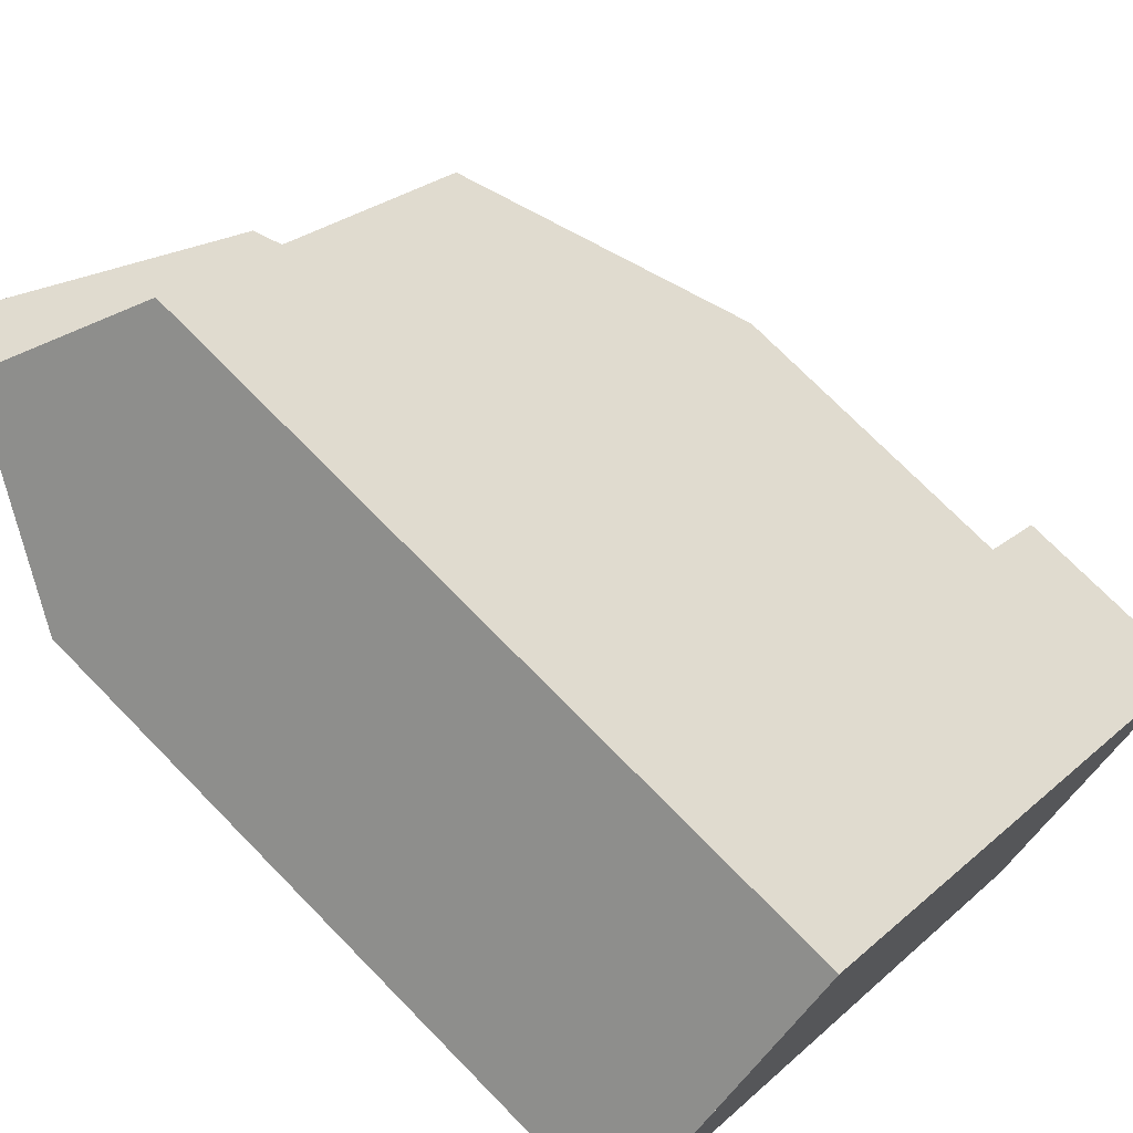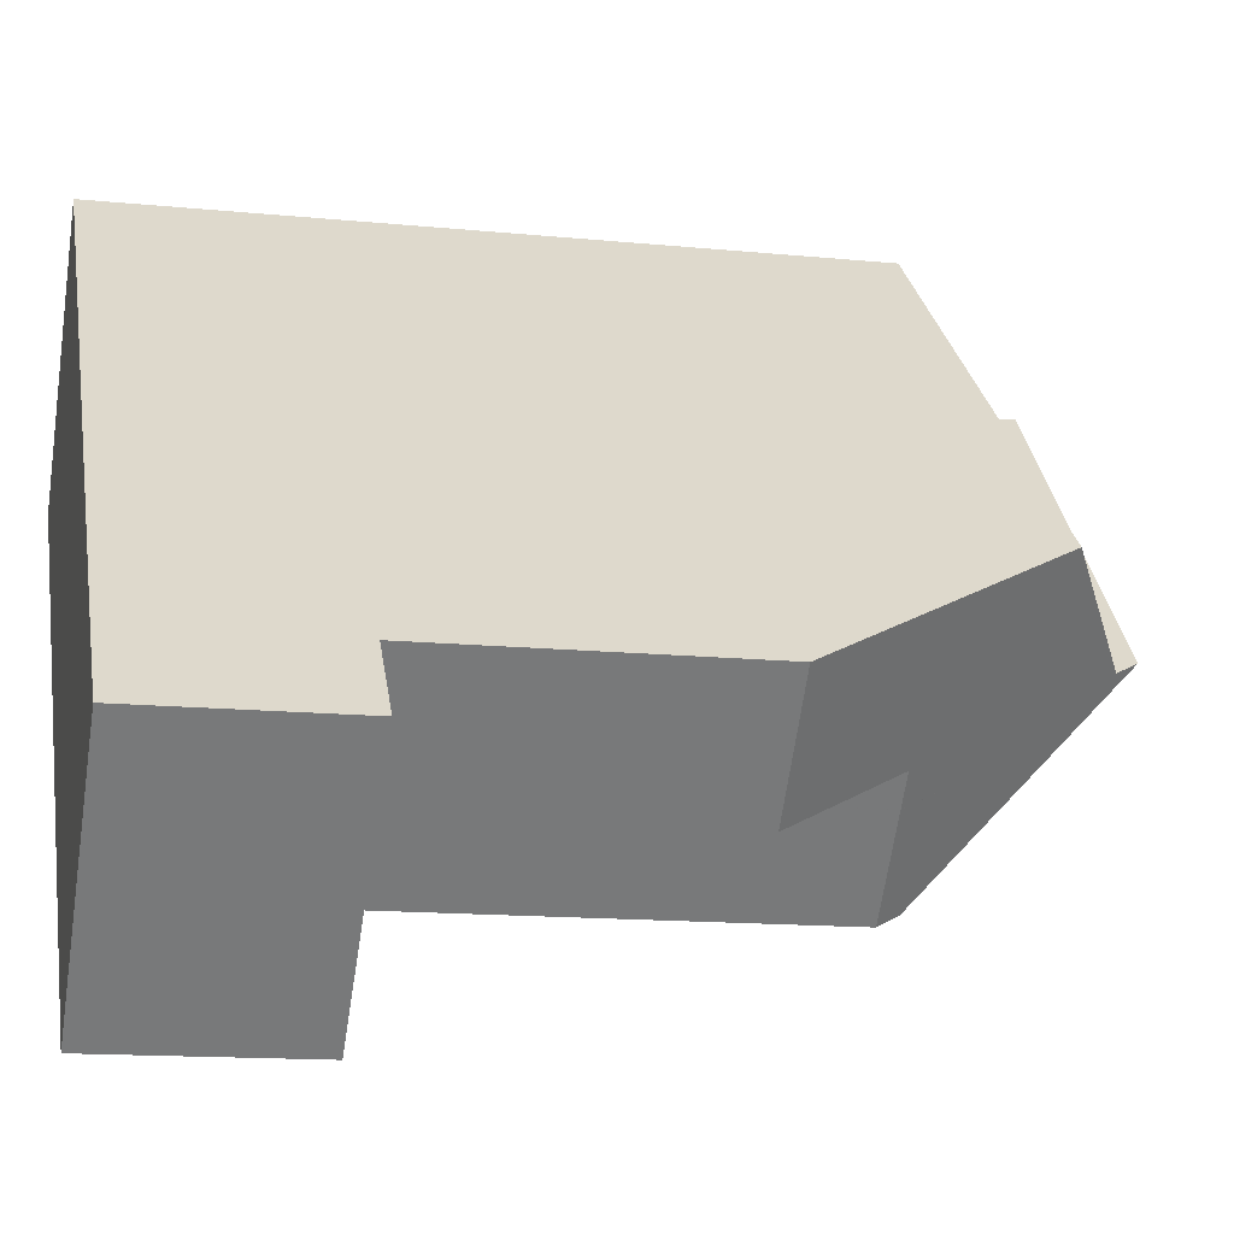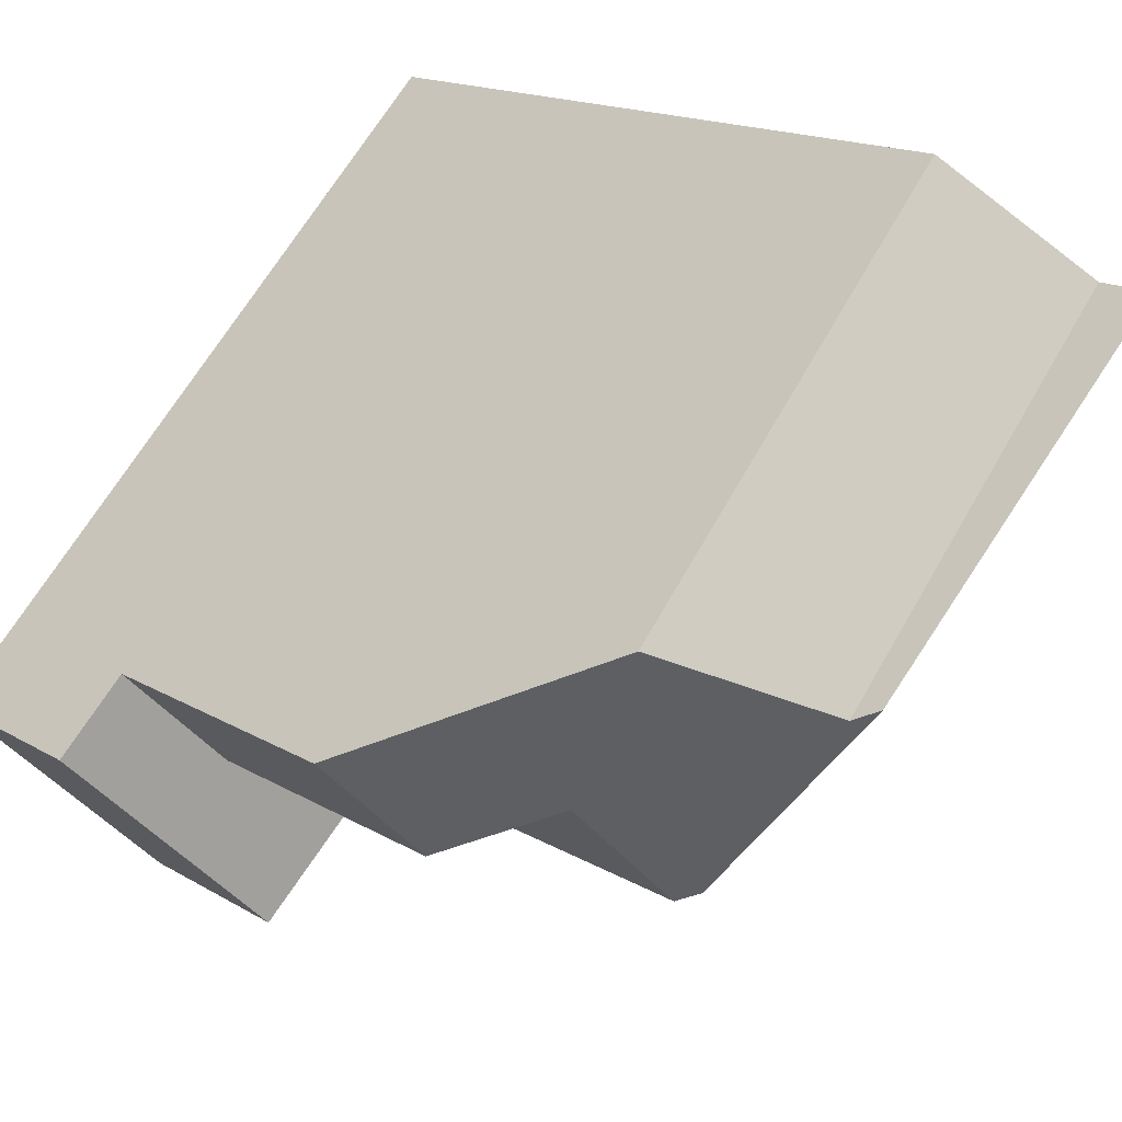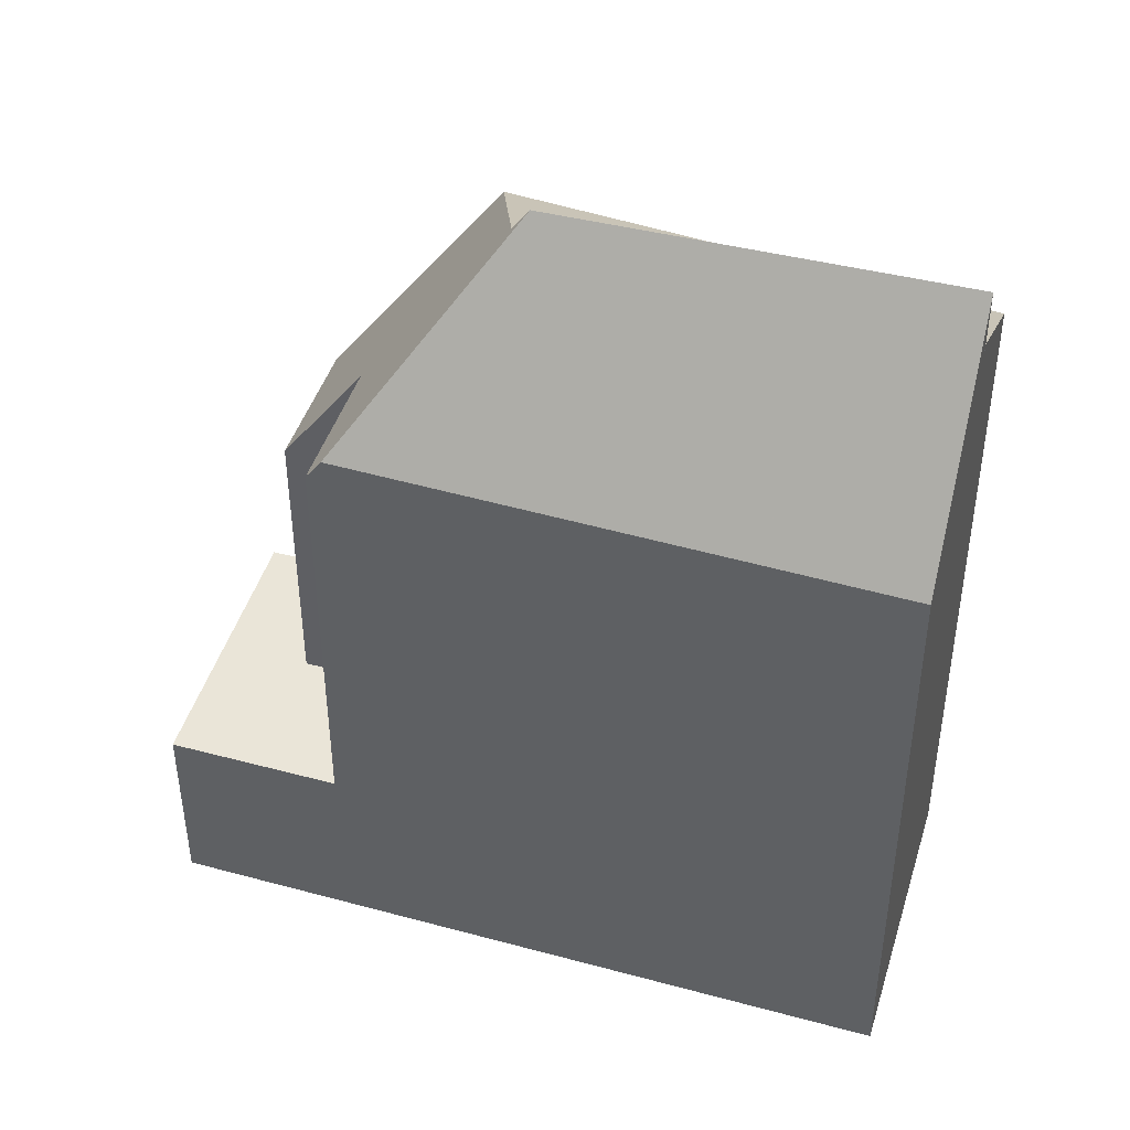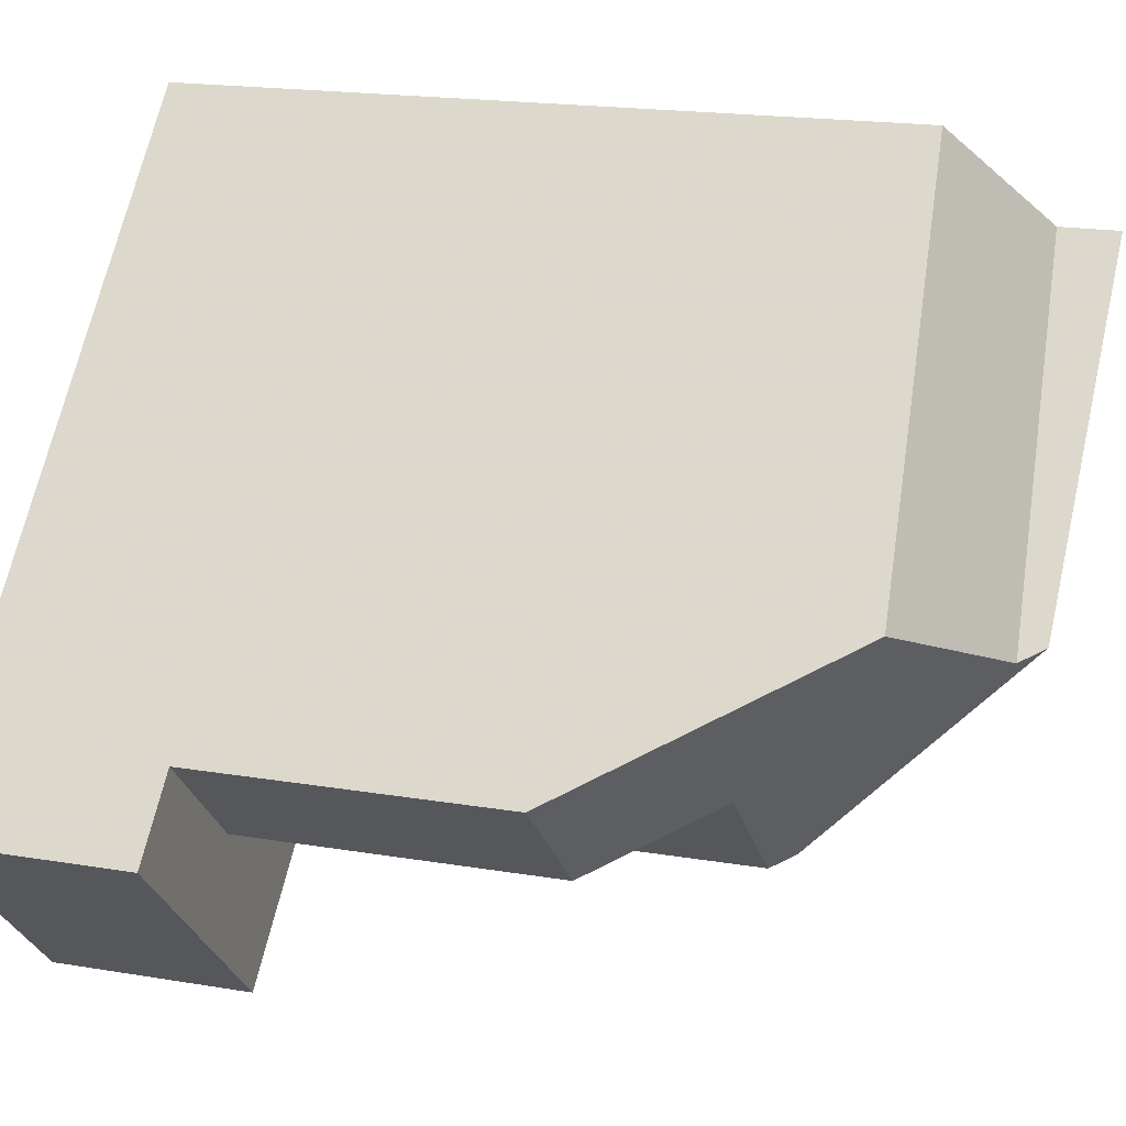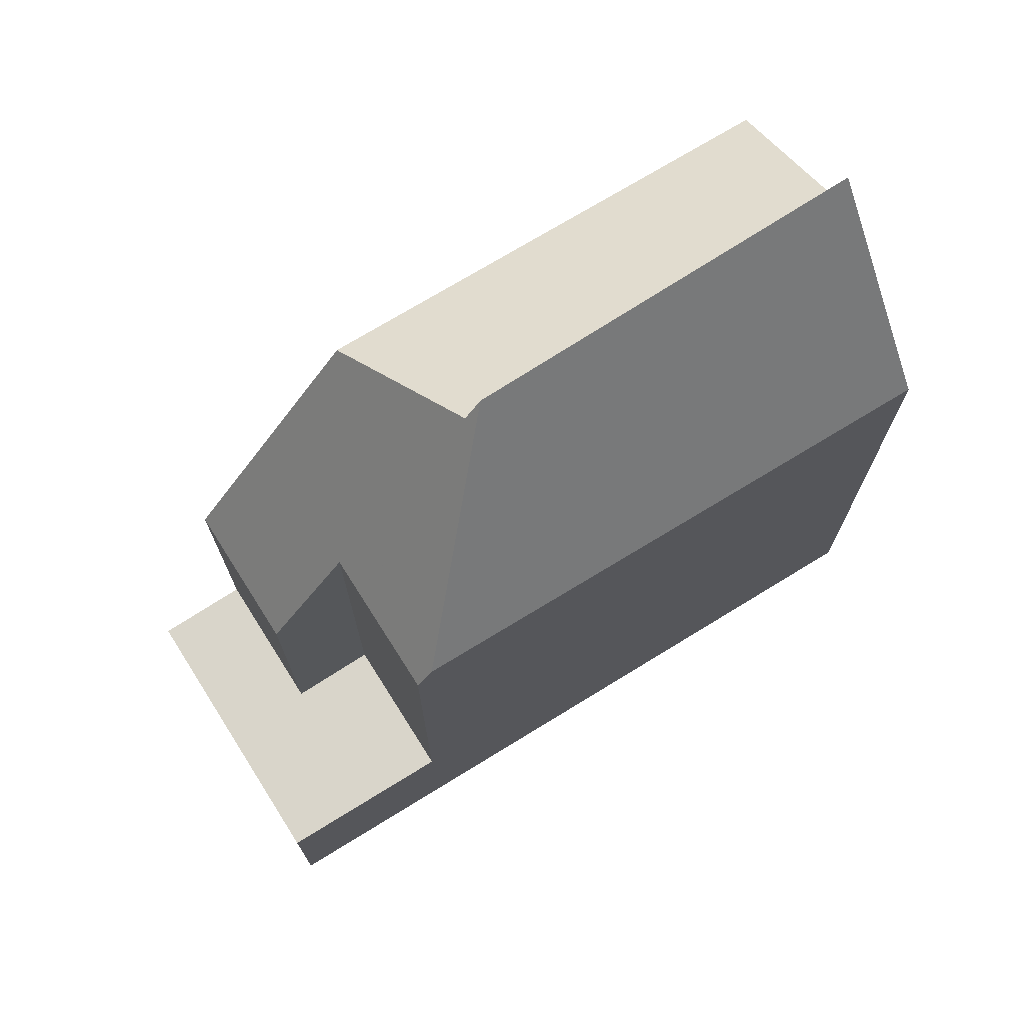
<metadata>
{"format":"obj","ext":"obj","renderer":"f3d","projection":"perspective","resolution":1024,"background":"white","views":[{"elev":73.1,"azim":135.6,"up":"+Y"},{"elev":-13.7,"azim":-102.7,"up":"+Y"},{"elev":15.3,"azim":-38.1,"up":"+Y"},{"elev":45.6,"azim":62.3,"up":"+Z"},{"elev":18.3,"azim":-71.8,"up":"+Y"},{"elev":74.3,"azim":13.4,"up":"+Z"}]}
</metadata>
<code>
v 20.31 198.1 3.765
v 9.042 193.2 -3.014
v 12.21 190.1 -3.001
v 16.98 201.4 4.937
v 14.31 192.2 3.92
v 14.31 195.1 6.797
v 18.9 199.5 6.48
v 18.58 199.2 6.502
v 20 197.8 3.773
v 14.31 192.2 3.92
v 18.58 199.8 7.099
v 12.11 190.2 -3.002
v 14.13 192 -2.986
v 10.02 194.2 -3.006
v 11.95 196.2 5.47
v 14.31 195.4 7.056
v 10.02 194.2 1.623
v 14.13 192 3.572
v 14.31 195.1 6.797
v 11.95 196.2 5.47
v 14.12 195.2 6.695
v 18.58 199.8 6.223
v 16.68 201.1 4.969
v 18.28 199.5 7.096
v 18.28 199.5 6.255
v 11.95 196.2 5.471
v 11.95 196.2 5.471
v 16.68 201.1 4.97
v 9.043 193.2 -3.014
v 10.02 194.2 -3.006
v 10.02 194.2 1.624
v 16.99 201.4 4.938
v 19.89 197.9 3.968
v 14.31 192.4 4.113
v 20.21 198.2 3.96
v 14.31 192.4 4.113
v 14.03 192.1 -2.986
v 14.03 192.1 3.567
v 14.9 193 4.098
v 15 192.9 3.902
v 11.77 196 5.12
v 11.77 196 5.12
v 14.31 193.5 5.232
v 14.31 193.5 5.232
v 14.93 192.8 3.904
v 14.83 192.9 4.099
v 11.71 195.9 4.995
v 11.71 195.9 4.995
v 14.31 193.4 5.109
v 14.31 193.4 5.109
v 13.11 191.2 -2.994
v 13.21 191.1 -2.993
v 10.02 194.2 -3.006
v 10.02 194.2 -3.006
v 10.02 194.2 1.623
v 10.02 194.2 1.624
v 11.62 192.6 1.694
v 11.62 192.6 -3
v 12.6 191.7 -2.996
v 14.35 193.5 5.157
v 19.25 198.6 5.206
v 19.56 198.9 5.21
v 13.5 192.6 -2.989
v 13.5 192.6 3.544
v 14.28 193.4 5.108
v 14.31 193.4 5.157
v 14.31 193.4 5.157
v 11.62 190.7 -3.003
v 15.5 193.4 3.889
v 15.4 193.5 4.084
v 12.27 196.5 5.437
v 12.27 196.5 5.436
v 14.85 194 5.162
v 13.16 195.6 6.154
v 13.16 195.6 6.154
v 14.31 194.5 6.204
v 14.31 194.5 6.204
v 11.5 192.7 -3
v 11.5 192.7 1.689
v 13.96 195.3 6.603
v 18.16 199.6 6.159
v 13.96 195.3 6.603
v 13.75 195.1 6.18
v 11.5 192.7 -3
v 18.46 199.9 6.127
v 13.25 194.6 5.185
v 11.5 192.7 1.689
v 13.19 194.5 5.06
v 10.52 191.7 -3.008
v 14.13 192 -2.986
v 14.03 192.1 -2.986
v 12.52 193.6 -2.992
v 12.52 193.6 3.5
v 13.5 192.6 -2.989
v 14.03 192.1 3.567
v 13.5 192.6 3.544
v 14.13 192 3.572
v 10.93 195.1 3.43
v 10.93 195.1 3.43
v 12.4 193.7 3.495
v 11.62 192.6 -3
v 11.62 192.6 1.694
v 18.28 199.5 7.096
v 18.58 199.8 7.099
v 14.31 195.4 7.056
v 14.12 195.2 6.695
v 18.28 199.5 6.255
v 14.12 195.2 6.695
v 14.31 195.4 7.056
v 13.87 195 6.185
v 11.62 192.6 -3
v 12.52 193.6 -2.992
v 18.58 199.8 6.223
v 13.37 194.4 5.191
v 12.52 193.6 -2.992
v 12.52 193.6 3.5
v 11.62 192.6 1.694
v 12.52 193.6 3.5
v 13.31 194.4 5.065
v 10.64 191.6 -3.007
v 18.78 199 6.131
v 14.31 194.6 6.247
v 14.31 194.6 6.247
v 14.28 194.5 6.203
v 12.91 193.2 -2.991
v 11.99 192.3 -2.998
v 13.78 194 5.209
v 12.91 193.2 -2.991
v 12.91 193.2 3.518
v 12.91 193.2 3.518
v 13.71 194 5.083
v 10.99 191.3 -3.006
v 19.09 199.3 6.123
v 12.01 192.2 -2.998
v 12.91 193.2 -2.991
v 12.91 193.2 -2.991
v 12.91 193.2 3.518
v 12.91 193.2 3.518
v 11.03 191.2 -3.006
v 12.94 193.2 3.574
v 14.31 194.6 6.296
v 18.67 199.1 6.34
v 14.31 194.6 6.296
v 14.26 194.6 6.202
v 13.76 194.1 5.208
v 13.7 194 5.082
v 18.97 199.4 6.343
v 12.12 190.2 -3.001
v 11.62 190.7 -3.003
v 11.04 191.2 -3.006
v 11 191.3 -3.006
v 10.64 191.6 -3.007
v 10.53 191.7 -3.008
v 12.22 190.1 -3.001
v 9.049 193.2 -3.013
v 9.048 193.2 -3.013
v 20.21 198.2 3.96
v 20.31 198.1 3.765
v 20.31 198.1 -5.977
v 20.21 198.2 -5.977
v 9.043 193.2 -3.014
v 9.042 193.2 -3.014
v 9.042 193.2 -5.977
v 9.043 193.2 -5.977
v 12.22 190.1 -3.001
v 12.21 190.1 -3.001
v 12.21 190.1 -5.977
v 12.22 190.1 -5.977
v 16.68 201.1 4.969
v 16.98 201.4 4.937
v 16.98 201.4 -5.977
v 16.68 201.1 -5.977
v 14.93 192.8 3.904
v 14.31 192.2 3.92
v 14.31 192.2 -5.977
v 14.93 192.8 -5.977
v 18.58 199.8 7.099
v 18.9 199.5 6.48
v 18.9 199.5 -5.977
v 18.58 199.8 -5.977
v 20.31 198.1 3.765
v 20 197.8 3.773
v 20 197.8 -5.977
v 20.31 198.1 -5.977
v 12.21 190.1 -3.001
v 12.11 190.2 -3.002
v 12.11 190.2 -5.977
v 12.21 190.1 -5.977
v 11.77 196 5.12
v 11.95 196.2 5.47
v 11.95 196.2 -5.977
v 11.77 196 -5.977
v 12.27 196.5 5.436
v 16.68 201.1 4.969
v 16.68 201.1 -5.977
v 12.27 196.5 -5.977
v 10.52 191.7 -3.008
v 9.043 193.2 -3.014
v 9.043 193.2 -5.977
v 10.52 191.7 -5.977
v 16.98 201.4 4.937
v 16.99 201.4 4.938
v 16.99 201.4 -5.977
v 16.98 201.4 -5.977
v 19.56 198.9 5.21
v 20.21 198.2 3.96
v 20.21 198.2 -5.977
v 19.56 198.9 -5.977
v 15.5 193.4 3.889
v 15 192.9 3.902
v 15 192.9 -5.977
v 15.5 193.4 -5.977
v 11.71 195.9 4.995
v 11.77 196 5.12
v 11.77 196 -5.977
v 11.71 195.9 -5.977
v 15 192.9 3.902
v 14.93 192.8 3.904
v 14.93 192.8 -5.977
v 15 192.9 -5.977
v 10.93 195.1 3.43
v 11.71 195.9 4.995
v 11.71 195.9 -5.977
v 10.93 195.1 -5.977
v 14.13 192 -2.986
v 13.21 191.1 -2.993
v 13.21 191.1 -5.977
v 14.13 192 -5.977
v 9.048 193.2 -3.013
v 10.02 194.2 -3.006
v 10.02 194.2 -5.977
v 9.048 193.2 -5.977
v 19.09 199.3 6.123
v 19.56 198.9 5.21
v 19.56 198.9 -5.977
v 19.09 199.3 -5.977
v 12.11 190.2 -3.002
v 11.62 190.7 -3.003
v 11.62 190.7 -5.977
v 12.11 190.2 -5.977
v 20 197.8 3.773
v 15.5 193.4 3.889
v 15.5 193.4 -5.977
v 20 197.8 -5.977
v 11.95 196.2 5.47
v 12.27 196.5 5.436
v 12.27 196.5 -5.977
v 11.95 196.2 -5.977
v 16.99 201.4 4.938
v 18.46 199.9 6.127
v 18.46 199.9 -5.977
v 16.99 201.4 -5.977
v 10.64 191.6 -3.007
v 10.52 191.7 -3.008
v 10.52 191.7 -5.977
v 10.64 191.6 -5.977
v 14.31 192.2 3.92
v 14.13 192 3.572
v 14.13 192 -5.977
v 14.31 192.2 -5.977
v 10.02 194.2 1.623
v 10.93 195.1 3.43
v 10.93 195.1 -5.977
v 10.02 194.2 -5.977
v 18.46 199.9 6.127
v 18.58 199.8 6.223
v 18.58 199.8 -5.977
v 18.46 199.9 -5.977
v 10.99 191.3 -3.006
v 10.64 191.6 -3.007
v 10.64 191.6 -5.977
v 10.99 191.3 -5.977
v 11.03 191.2 -3.006
v 10.99 191.3 -3.006
v 10.99 191.3 -5.977
v 11.03 191.2 -5.977
v 18.97 199.4 6.343
v 19.09 199.3 6.123
v 19.09 199.3 -5.977
v 18.97 199.4 -5.977
v 11.62 190.7 -3.003
v 11.03 191.2 -3.006
v 11.03 191.2 -5.977
v 11.62 190.7 -5.977
v 18.9 199.5 6.48
v 18.97 199.4 6.343
v 18.97 199.4 -5.977
v 18.9 199.5 -5.977
v 13.21 191.1 -2.993
v 12.22 190.1 -3.001
v 12.22 190.1 -5.977
v 13.21 191.1 -5.977
v 9.042 193.2 -3.014
v 9.048 193.2 -3.013
v 9.048 193.2 -5.977
v 9.042 193.2 -5.977
v 16.98 201.4 -5.977
v 20.31 198.1 -5.977
v 12.21 190.1 -5.977
v 9.042 193.2 -5.977
f 70 39 40 69
f 91 51 52 90
f 42 26 20 41
f 72 15 27 71
f 33 9 1 35
f 24 11 22 25
f 32 4 23 28
f 25 21 16 24
f 71 27 74
f 38 18 13 37
f 30 14 17 31
f 85 32 28 81
f 76 43 60 73
f 121 61 62 133
f 83 75 26 42 86
f 46 34 5 45
f 99 55 56 98
f 49 34 46
f 98 56 87 100
f 45 40 39 46
f 47 42 41 48
f 60 43 66
f 86 42 47 88
f 148 12 3 154
f 156 2 29 155
f 155 29 89 153
f 94 59 51 91
f 73 60 39 70
f 61 33 35 62
f 64 38 37 63
f 66 49 46 39 60
f 65 50 67
f 149 68 12 148
f 69 9 33 70
f 71 28 23 72
f 70 33 61 73
f 81 28 71 74 80
f 122 76 73 61 121
f 82 75 83
f 78 30 31 79
f 107 81 80 106
f 108 82 83 110
f 113 85 81 107
f 110 83 86 114
f 118 100 87 117
f 114 86 88 119
f 153 89 120 152
f 92 58 57 93
f 95 36 50 65 96
f 97 10 36 95
f 98 47 48 99
f 119 88 100 118
f 100 88 47 98
f 101 78 79 102
f 103 8 7 104
f 105 6 8 103
f 108 19 109
f 124 77 123
f 135 125 126 134
f 127 44 77 124
f 136 128 129 137
f 131 65 67 44 127
f 151 132 139 150
f 140 130 138
f 142 8 6 141
f 143 19 108 110 144
f 125 112 111 126
f 144 110 114 145
f 128 115 116 129
f 145 114 119 146
f 152 120 132 151
f 146 119 118 130 140
f 147 7 8 142
f 134 59 94 135
f 137 64 63 136
f 150 139 68 149
f 138 96 65 131 140
f 141 122 121 142
f 144 124 123 143
f 145 127 124 144
f 146 131 127 145
f 140 131 146
f 142 121 133 147
f 148 51 59 149
f 150 134 126 151
f 151 126 111 152
f 152 111 84 153
f 154 52 51 148
f 155 54 53 156
f 153 84 54 155
f 149 59 134 150
f 158 159 160 157
f 162 163 164 161
f 166 167 168 165
f 170 171 172 169
f 174 175 176 173
f 178 179 180 177
f 182 183 184 181
f 186 187 188 185
f 190 191 192 189
f 194 195 196 193
f 198 199 200 197
f 202 203 204 201
f 206 207 208 205
f 210 211 212 209
f 214 215 216 213
f 218 219 220 217
f 222 223 224 221
f 226 227 228 225
f 230 231 232 229
f 234 235 236 233
f 238 239 240 237
f 242 243 244 241
f 246 247 248 245
f 250 251 252 249
f 254 255 256 253
f 258 259 260 257
f 262 263 264 261
f 266 267 268 265
f 270 271 272 269
f 274 275 276 273
f 278 279 280 277
f 282 283 284 281
f 286 287 288 285
f 290 291 292 289
f 294 295 296 293
f 298 299 300 297

</code>
